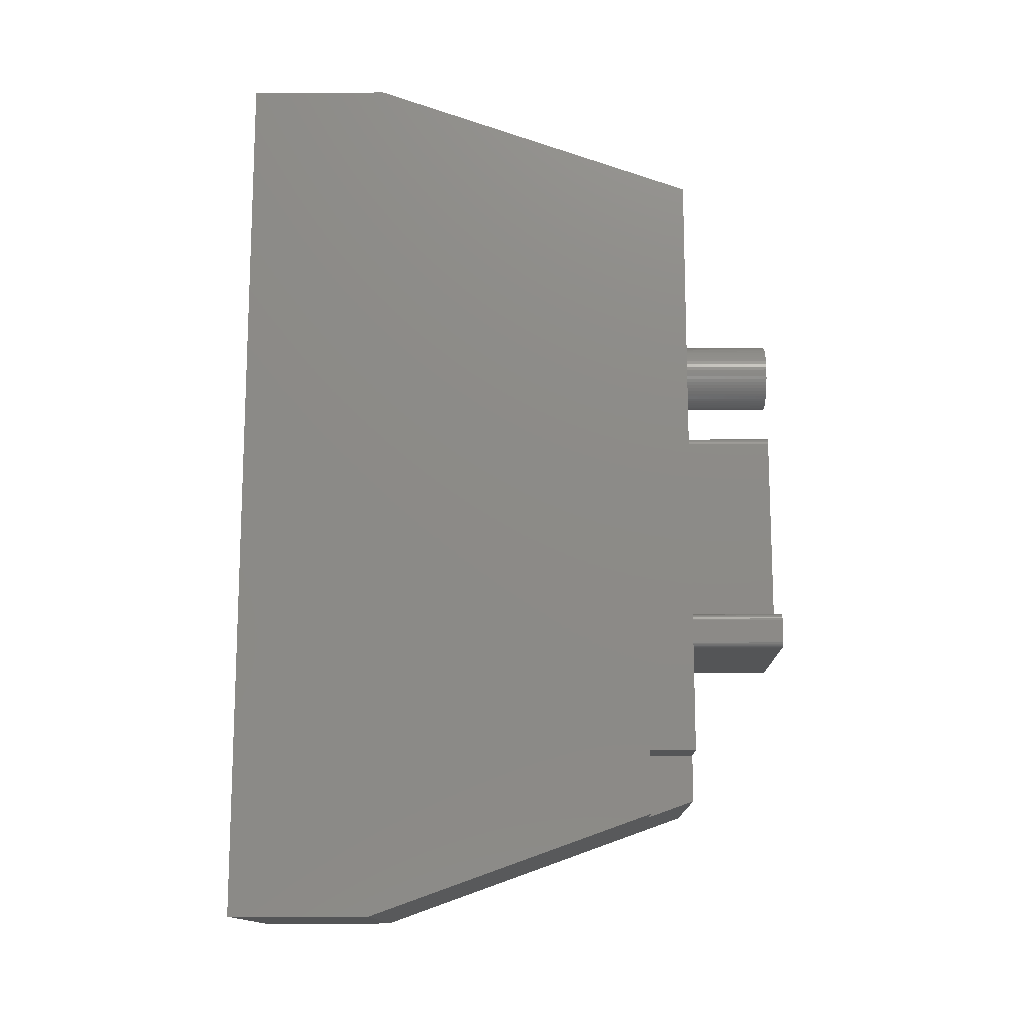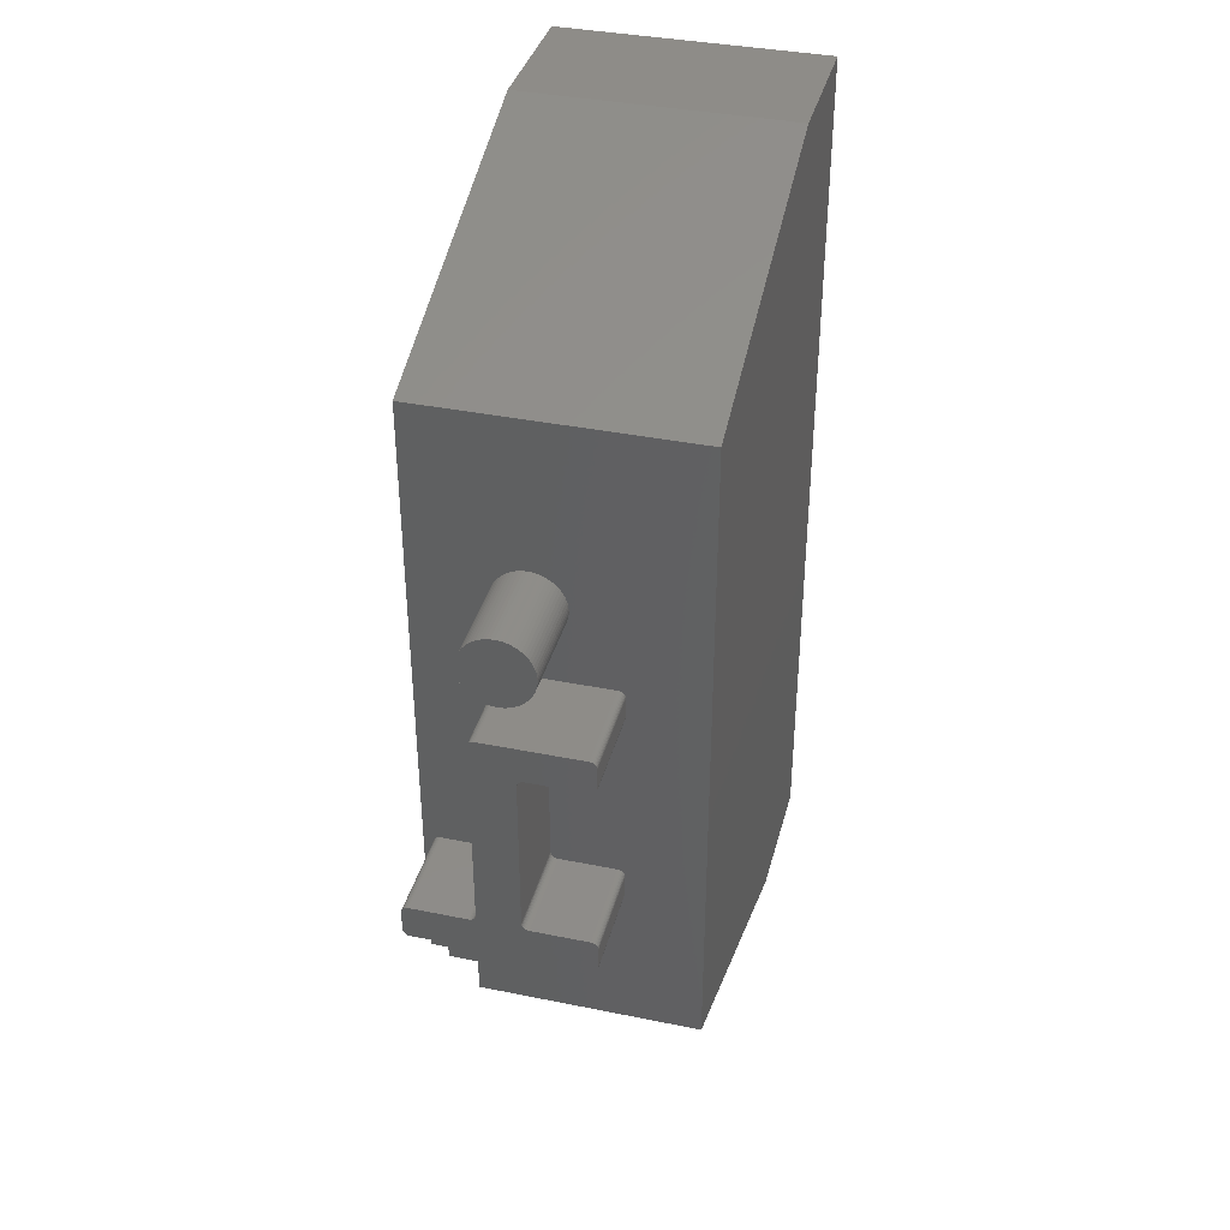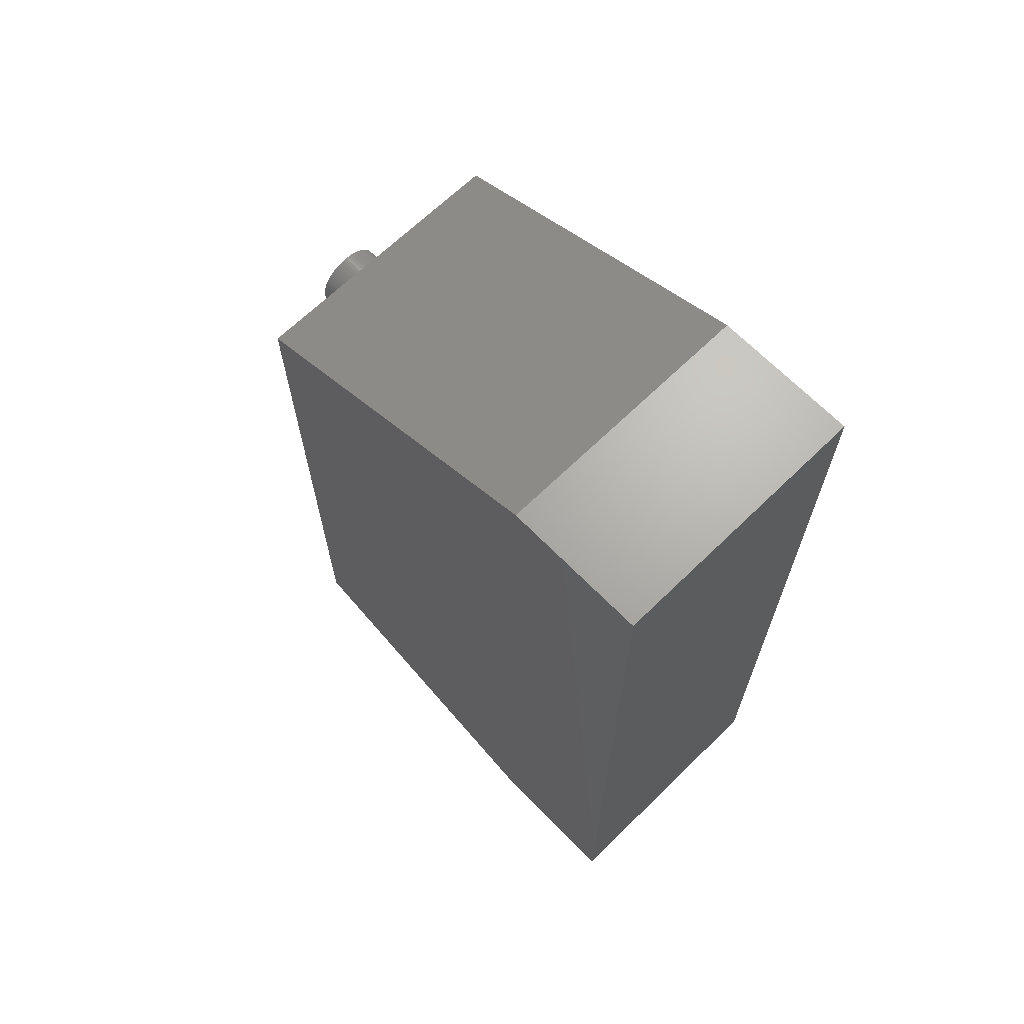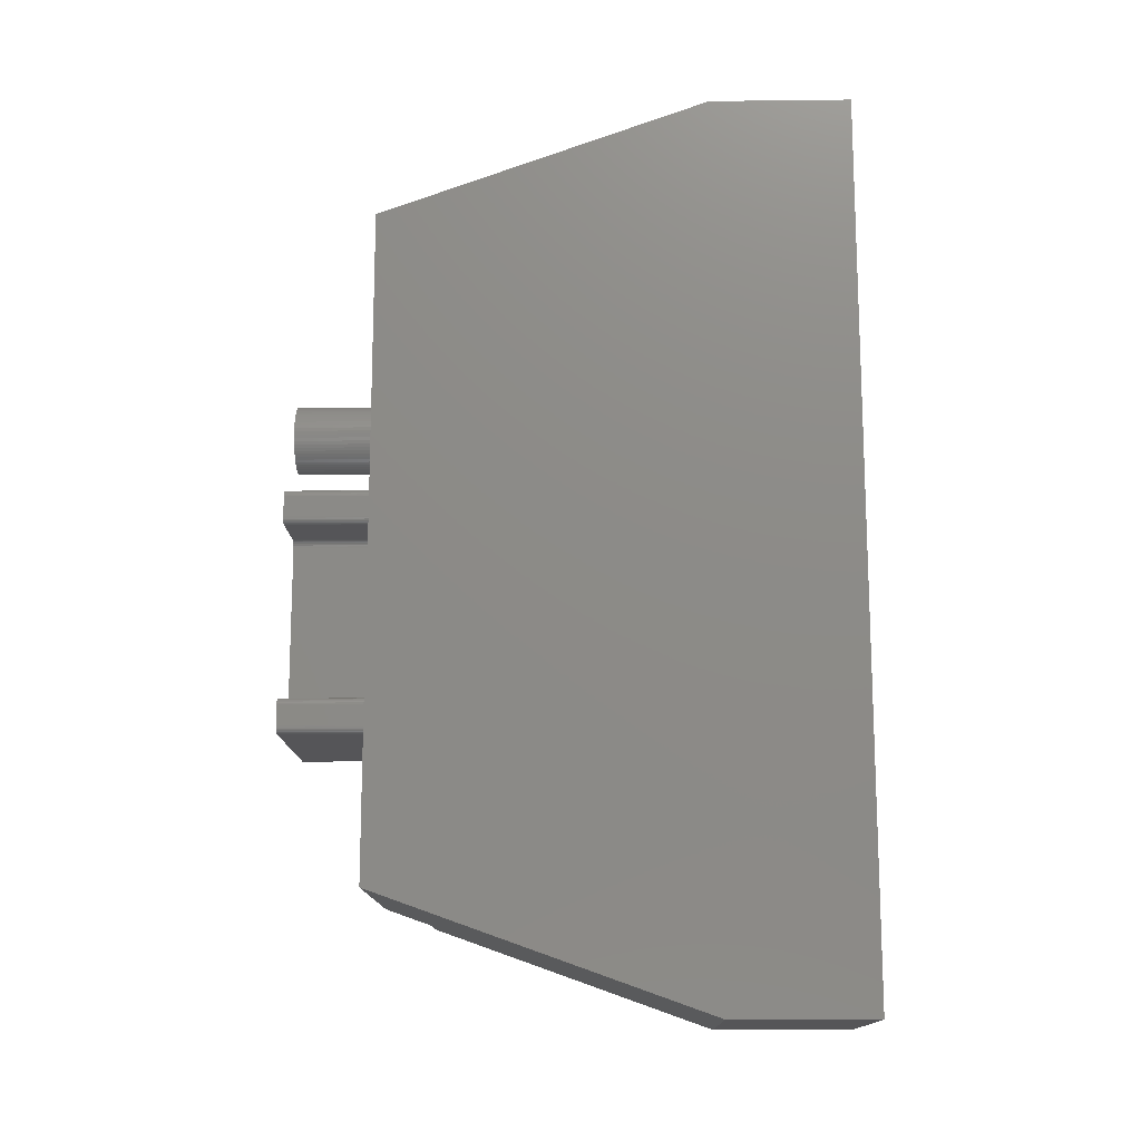
<metadata>
{"format":"stl","ext":"stl","renderer":"f3d","projection":"perspective","resolution":1024,"background":"white","views":[{"elev":-13.8,"azim":-89.2,"up":"+Y"},{"elev":37.7,"azim":14.5,"up":"+Y"},{"elev":66.9,"azim":135.7,"up":"+Y"},{"elev":-14.3,"azim":91.4,"up":"+Y"}]}
</metadata>
<code>
# stl→obj: 326 verts, 648 faces
v -5.655 0 0
v 0 0 3
v -5.655 0 3
v 0 0 0
v -5.655 3.5 9.01
v -5.655 19 3
v -5.655 19 0
v -5.655 16.5 10
v -5.655 2.146 9.01
v -5.655 3.5 10
v 0 19 3
v 0 16.5 10
v 0 2.5 10
v 0 19 0
v -5.296 5.8 10
v -4.665 3.5 10
v -1.741 5.8 10
v -5.326 5.803 10
v -5.354 5.811 10
v -5.379 5.824 10
v -5.402 5.843 10
v -5.42 5.865 10
v -5.433 5.89 10
v -5.441 5.918 10
v -5.444 5.948 10
v -5.444 6.394 10
v -1.595 6.424 10
v -1.595 10.36 10
v -1.593 6.394 10
v -1.603 10.33 10
v -1.603 6.452 10
v -1.616 10.31 10
v -1.616 6.477 10
v -1.635 10.29 10
v -1.635 6.5 10
v -1.658 10.27 10
v -1.658 6.518 10
v -1.683 10.25 10
v -1.683 6.532 10
v -1.711 10.25 10
v -1.711 6.54 10
v -1.741 10.24 10
v -1.741 6.542 10
v -3.074 10.1 10
v -2.926 10.24 10
v -2.956 10.24 10
v -3.074 6.69 10
v -2.984 10.23 10
v -2.926 6.542 10
v -3.009 10.22 10
v -2.956 6.545 10
v -3.031 10.2 10
v -2.984 6.553 10
v -3.071 10.13 10
v -3.05 10.18 10
v -3.009 6.566 10
v -3.063 10.15 10
v -3.031 6.585 10
v -3.071 6.66 10
v -3.05 6.608 10
v -3.063 6.633 10
v -1.593 10.39 10
v -1.593 10.84 10
v -1.595 10.87 10
v -1.603 10.9 10
v -1.616 10.92 10
v -1.635 10.94 10
v -2.644 12.76 10
v -1.658 10.96 10
v -2.633 12.69 10
v -2.63 12.61 10
v -1.683 10.98 10
v -2.644 12.46 10
v -2.633 12.54 10
v -2.663 12.83 10
v -2.689 12.9 10
v -2.721 12.96 10
v -2.758 13.03 10
v -2.801 13.08 10
v -2.848 13.13 10
v -2.9 13.18 10
v -2.957 13.22 10
v -3.018 13.26 10
v -3.083 13.29 10
v -3.152 13.32 10
v -3.223 13.34 10
v -3.295 13.35 10
v -3.37 13.35 10
v -3.445 13.35 10
v -3.518 13.34 10
v -3.589 13.32 10
v -3.657 13.29 10
v -3.723 13.26 10
v -3.784 13.22 10
v -3.963 6.691 10
v -5.296 6.542 10
v -4.111 6.542 10
v -4.111 12.61 10
v -4.107 12.69 10
v -4.096 12.76 10
v -4.107 12.54 10
v -5.326 6.54 10
v -5.354 6.532 10
v -5.379 6.518 10
v -5.402 6.5 10
v -5.42 6.477 10
v -5.433 6.452 10
v -5.441 6.424 10
v -4.078 12.83 10
v -4.052 12.9 10
v -4.019 12.96 10
v -3.982 13.03 10
v -3.94 13.08 10
v -3.892 13.13 10
v -3.84 13.18 10
v -1.593 5.948 10
v -1.595 5.918 10
v -1.603 5.89 10
v -1.616 5.865 10
v -1.635 5.843 10
v -1.658 5.824 10
v -1.683 5.811 10
v -1.711 5.803 10
v -4.665 2.5 10
v -1.711 10.98 10
v -2.663 12.39 10
v -1.741 10.99 10
v -2.689 12.33 10
v -2.721 12.26 10
v -2.758 12.2 10
v -2.801 12.14 10
v -2.848 12.09 10
v -2.9 12.04 10
v -2.957 12 10
v -3.018 11.96 10
v -3.083 11.93 10
v -3.152 11.91 10
v -3.815 10.99 10
v -3.223 11.89 10
v -3.295 11.88 10
v -3.37 11.87 10
v -3.445 11.88 10
v -3.518 11.89 10
v -3.589 11.91 10
v -3.657 11.93 10
v -3.845 10.98 10
v -3.723 11.96 10
v -3.872 10.98 10
v -3.784 12 10
v -3.898 10.96 10
v -3.84 12.04 10
v -3.892 12.09 10
v -3.92 10.94 10
v -3.94 12.14 10
v -3.939 10.92 10
v -3.982 12.2 10
v -3.952 10.9 10
v -4.019 12.26 10
v -3.963 10.84 10
v -3.965 6.66 10
v -4.052 12.33 10
v -3.96 10.87 10
v -3.973 6.633 10
v -3.987 6.608 10
v -4.078 12.39 10
v -4.005 6.585 10
v -4.081 6.545 10
v -4.096 12.46 10
v -4.028 6.566 10
v -4.053 6.553 10
v -4.665 2.146 9.01
v -4.665 3.5 9.01
v -3.445 11.88 11.99
v -3.518 11.89 11.99
v -3.589 11.91 11.99
v -3.657 11.93 11.99
v -3.723 11.96 11.99
v -3.784 12 11.99
v -3.84 12.04 11.99
v -3.892 12.09 11.99
v -3.94 12.14 11.99
v -3.982 12.2 11.99
v -4.019 12.26 11.99
v -4.052 12.33 11.99
v -4.078 12.39 11.99
v -4.096 12.46 11.99
v -4.107 12.54 11.99
v -4.111 12.61 11.99
v -4.107 12.69 11.99
v -4.096 12.76 11.99
v -4.078 12.83 11.99
v -4.052 12.9 11.99
v -4.019 12.96 11.99
v -3.982 13.03 11.99
v -3.94 13.08 11.99
v -3.892 13.13 11.99
v -3.84 13.18 11.99
v -3.784 13.22 11.99
v -3.723 13.26 11.99
v -3.657 13.29 11.99
v -3.589 13.32 11.99
v -3.518 13.34 11.99
v -3.445 13.35 11.99
v -3.37 13.35 11.99
v -3.295 13.35 11.99
v -3.223 13.34 11.99
v -3.152 13.32 11.99
v -3.083 13.29 11.99
v -3.018 13.26 11.99
v -2.957 13.22 11.99
v -2.9 13.18 11.99
v -2.848 13.13 11.99
v -2.801 13.08 11.99
v -2.758 13.03 11.99
v -2.721 12.96 11.99
v -2.689 12.9 11.99
v -2.663 12.83 11.99
v -2.644 12.76 11.99
v -2.633 12.69 11.99
v -2.63 12.61 11.99
v -2.633 12.54 11.99
v -2.644 12.46 11.99
v -2.663 12.39 11.99
v -2.689 12.33 11.99
v -2.721 12.26 11.99
v -2.758 12.2 11.99
v -2.801 12.14 11.99
v -2.848 12.09 11.99
v -2.9 12.04 11.99
v -2.957 12 11.99
v -3.018 11.96 11.99
v -3.083 11.93 11.99
v -3.152 11.91 11.99
v -3.223 11.89 11.99
v -3.295 11.88 11.99
v -3.37 11.87 11.99
v -5.326 5.803 11.99
v -5.354 5.811 11.99
v -5.379 5.824 11.99
v -5.402 5.843 11.99
v -5.42 5.865 11.99
v -5.433 5.89 11.99
v -5.441 5.918 11.99
v -5.444 5.948 11.99
v -5.444 6.394 11.99
v -5.441 6.424 11.99
v -5.433 6.452 11.99
v -5.42 6.477 11.99
v -5.402 6.5 11.99
v -5.379 6.518 11.99
v -5.354 6.532 11.99
v -5.326 6.54 11.99
v -5.296 6.542 11.99
v -4.111 6.542 11.99
v -4.081 6.545 11.99
v -4.053 6.553 11.99
v -4.028 6.566 11.99
v -4.005 6.585 11.99
v -3.987 6.608 11.99
v -3.973 6.633 11.99
v -3.965 6.66 11.99
v -3.963 6.691 11.99
v -3.963 10.84 11.99
v -3.96 10.87 11.99
v -3.952 10.9 11.99
v -3.939 10.92 11.99
v -3.92 10.94 11.99
v -3.898 10.96 11.99
v -3.872 10.98 11.99
v -3.845 10.98 11.99
v -3.815 10.99 11.99
v -1.741 10.99 11.99
v -1.711 10.98 11.99
v -1.683 10.98 11.99
v -1.658 10.96 11.99
v -1.635 10.94 11.99
v -1.616 10.92 11.99
v -1.603 10.9 11.99
v -1.595 10.87 11.99
v -1.593 10.84 11.99
v -1.593 10.39 11.99
v -1.595 10.36 11.99
v -1.603 10.33 11.99
v -1.616 10.31 11.99
v -1.635 10.29 11.99
v -1.658 10.27 11.99
v -1.683 10.25 11.99
v -1.711 10.25 11.99
v -1.741 10.24 11.99
v -2.926 10.24 11.99
v -2.956 10.24 11.99
v -2.984 10.23 11.99
v -3.009 10.22 11.99
v -3.031 10.2 11.99
v -3.05 10.18 11.99
v -3.063 10.15 11.99
v -3.071 10.13 11.99
v -3.074 10.1 11.99
v -3.074 6.69 11.99
v -3.071 6.66 11.99
v -3.063 6.633 11.99
v -3.05 6.608 11.99
v -3.031 6.585 11.99
v -3.009 6.566 11.99
v -2.984 6.553 11.99
v -2.956 6.545 11.99
v -2.926 6.542 11.99
v -1.741 6.542 11.99
v -1.711 6.54 11.99
v -1.683 6.532 11.99
v -1.658 6.518 11.99
v -1.635 6.5 11.99
v -1.616 6.477 11.99
v -1.603 6.452 11.99
v -1.595 6.424 11.99
v -1.593 6.394 11.99
v -1.593 5.948 11.99
v -1.595 5.918 11.99
v -1.603 5.89 11.99
v -1.616 5.865 11.99
v -1.635 5.843 11.99
v -1.658 5.824 11.99
v -1.683 5.811 11.99
v -1.711 5.803 11.99
v -1.741 5.8 11.99
v -5.296 5.8 11.99
f 1 2 3
f 2 1 4
f 5 6 7
f 6 5 8
f 3 5 7
f 3 7 1
f 5 3 9
f 8 5 10
f 2 11 12
f 2 12 13
f 11 2 14
f 14 2 4
f 15 16 17
f 10 15 18
f 10 18 19
f 10 19 20
f 10 20 21
f 10 21 22
f 10 22 23
f 15 10 16
f 24 10 23
f 25 10 24
f 26 10 25
f 27 13 28
f 13 27 29
f 30 27 28
f 30 31 27
f 32 31 30
f 32 33 31
f 34 33 32
f 34 35 33
f 36 35 34
f 36 37 35
f 38 37 36
f 38 39 37
f 40 39 38
f 40 41 39
f 42 41 40
f 42 43 41
f 44 42 45
f 42 44 43
f 44 45 46
f 47 43 44
f 44 46 48
f 43 47 49
f 44 48 50
f 49 47 51
f 44 50 52
f 51 47 53
f 54 52 55
f 53 47 56
f 54 55 57
f 56 47 58
f 52 54 44
f 59 58 47
f 58 59 60
f 60 59 61
f 62 12 63
f 12 64 63
f 12 65 64
f 12 66 65
f 12 67 66
f 68 67 12
f 67 68 69
f 70 69 68
f 71 69 70
f 69 71 72
f 73 72 74
f 74 72 71
f 12 75 68
f 12 76 75
f 12 77 76
f 12 78 77
f 12 79 78
f 12 80 79
f 12 81 80
f 12 82 81
f 12 83 82
f 12 84 83
f 12 85 84
f 12 86 85
f 12 87 86
f 8 87 12
f 87 8 88
f 88 8 89
f 89 8 90
f 90 8 91
f 91 8 92
f 92 8 93
f 93 8 94
f 95 96 97
f 8 98 99
f 8 99 100
f 101 102 96
f 101 103 102
f 101 104 103
f 101 105 104
f 101 106 105
f 101 8 106
f 106 8 107
f 10 26 8
f 108 8 26
f 107 8 108
f 109 8 100
f 110 8 109
f 111 8 110
f 112 8 111
f 113 8 112
f 114 8 113
f 115 8 114
f 94 8 115
f 12 62 13
f 28 13 62
f 116 13 29
f 117 13 116
f 118 13 117
f 119 13 118
f 120 13 119
f 121 13 120
f 122 13 121
f 123 13 122
f 17 13 123
f 16 13 17
f 13 16 124
f 72 73 125
f 126 125 73
f 125 126 127
f 128 127 126
f 129 127 128
f 130 127 129
f 131 127 130
f 132 127 131
f 133 127 132
f 134 127 133
f 135 127 134
f 136 127 135
f 137 127 136
f 138 137 139
f 138 139 140
f 138 140 141
f 138 141 142
f 138 142 143
f 138 143 144
f 138 144 145
f 146 145 147
f 137 138 127
f 148 147 149
f 150 149 151
f 145 146 138
f 147 148 146
f 150 151 152
f 149 150 148
f 152 153 150
f 154 153 152
f 153 154 155
f 156 155 154
f 155 156 157
f 158 157 156
f 96 95 159
f 95 97 160
f 161 157 158
f 157 161 162
f 160 97 163
f 163 97 164
f 165 162 161
f 164 97 166
f 162 165 159
f 167 166 97
f 168 159 165
f 166 167 169
f 96 168 101
f 168 96 159
f 8 101 98
f 169 167 170
f 1 14 4
f 14 1 7
f 11 8 12
f 8 11 6
f 14 6 11
f 6 14 7
f 9 3 171
f 171 13 124
f 2 171 3
f 171 2 13
f 5 171 172
f 171 5 9
f 172 124 16
f 124 172 171
f 5 16 10
f 16 5 172
f 143 173 174
f 173 143 142
f 144 174 175
f 174 144 143
f 145 175 176
f 175 145 144
f 147 176 177
f 176 147 145
f 149 177 178
f 177 149 147
f 151 178 179
f 178 151 149
f 152 179 180
f 179 152 151
f 152 181 154
f 181 152 180
f 154 182 156
f 182 154 181
f 156 183 158
f 183 156 182
f 158 184 161
f 184 158 183
f 161 185 165
f 185 161 184
f 165 186 168
f 186 165 185
f 168 187 101
f 187 168 186
f 101 188 98
f 188 101 187
f 98 189 99
f 189 98 188
f 99 190 100
f 190 99 189
f 100 191 109
f 191 100 190
f 109 192 110
f 192 109 191
f 110 193 111
f 193 110 192
f 111 194 112
f 194 111 193
f 112 195 113
f 195 112 194
f 113 196 114
f 196 113 195
f 115 196 197
f 196 115 114
f 94 197 198
f 197 94 115
f 93 198 199
f 198 93 94
f 92 199 200
f 199 92 93
f 91 200 201
f 200 91 92
f 90 201 202
f 201 90 91
f 89 202 203
f 202 89 90
f 88 203 204
f 203 88 89
f 87 204 205
f 204 87 88
f 86 205 206
f 205 86 87
f 85 206 207
f 206 85 86
f 84 207 208
f 207 84 85
f 83 208 209
f 208 83 84
f 82 209 210
f 209 82 83
f 81 210 211
f 210 81 82
f 80 211 212
f 211 80 81
f 213 80 212
f 80 213 79
f 214 79 213
f 79 214 78
f 215 78 214
f 78 215 77
f 216 77 215
f 77 216 76
f 217 76 216
f 76 217 75
f 218 75 217
f 75 218 68
f 219 68 218
f 68 219 70
f 220 70 219
f 70 220 71
f 221 71 220
f 71 221 74
f 222 74 221
f 74 222 73
f 223 73 222
f 73 223 126
f 224 126 223
f 126 224 128
f 225 128 224
f 128 225 129
f 226 129 225
f 129 226 130
f 227 130 226
f 130 227 131
f 228 131 227
f 131 228 132
f 133 228 229
f 228 133 132
f 134 229 230
f 229 134 133
f 135 230 231
f 230 135 134
f 136 231 232
f 231 136 135
f 137 232 233
f 232 137 136
f 139 233 234
f 233 139 137
f 140 234 235
f 234 140 139
f 141 235 236
f 235 141 140
f 142 236 173
f 236 142 141
f 19 237 238
f 237 19 18
f 20 238 239
f 238 20 19
f 21 239 240
f 239 21 20
f 21 241 22
f 241 21 240
f 22 242 23
f 242 22 241
f 23 243 24
f 243 23 242
f 24 244 25
f 244 24 243
f 25 245 26
f 245 25 244
f 26 246 108
f 246 26 245
f 108 247 107
f 247 108 246
f 107 248 106
f 248 107 247
f 106 249 105
f 249 106 248
f 104 249 250
f 249 104 105
f 103 250 251
f 250 103 104
f 102 251 252
f 251 102 103
f 96 252 253
f 252 96 102
f 97 253 254
f 253 97 96
f 167 254 255
f 254 167 97
f 170 255 256
f 255 170 167
f 169 256 257
f 256 169 170
f 166 257 258
f 257 166 169
f 166 259 164
f 259 166 258
f 164 260 163
f 260 164 259
f 163 261 160
f 261 163 260
f 160 262 95
f 262 160 261
f 95 263 159
f 263 95 262
f 159 264 162
f 264 159 263
f 162 265 157
f 265 162 264
f 157 266 155
f 266 157 265
f 155 267 153
f 267 155 266
f 150 267 268
f 267 150 153
f 148 268 269
f 268 148 150
f 146 269 270
f 269 146 148
f 138 270 271
f 270 138 146
f 127 271 272
f 271 127 138
f 125 272 273
f 272 125 127
f 72 273 274
f 273 72 125
f 69 274 275
f 274 69 72
f 67 275 276
f 275 67 69
f 277 67 276
f 67 277 66
f 278 66 277
f 66 278 65
f 279 65 278
f 65 279 64
f 280 64 279
f 64 280 63
f 281 63 280
f 63 281 62
f 282 62 281
f 62 282 28
f 283 28 282
f 28 283 30
f 284 30 283
f 30 284 32
f 285 32 284
f 32 285 34
f 36 285 286
f 285 36 34
f 38 286 287
f 286 38 36
f 40 287 288
f 287 40 38
f 42 288 289
f 288 42 40
f 45 289 290
f 289 45 42
f 46 290 291
f 290 46 45
f 48 291 292
f 291 48 46
f 50 292 293
f 292 50 48
f 52 293 294
f 293 52 50
f 295 52 294
f 52 295 55
f 296 55 295
f 55 296 57
f 297 57 296
f 57 297 54
f 298 54 297
f 54 298 44
f 299 44 298
f 44 299 47
f 300 47 299
f 47 300 59
f 301 59 300
f 59 301 61
f 302 61 301
f 61 302 60
f 303 60 302
f 60 303 58
f 56 303 304
f 303 56 58
f 53 304 305
f 304 53 56
f 51 305 306
f 305 51 53
f 49 306 307
f 306 49 51
f 43 307 308
f 307 43 49
f 41 308 309
f 308 41 43
f 39 309 310
f 309 39 41
f 37 310 311
f 310 37 39
f 35 311 312
f 311 35 37
f 313 35 312
f 35 313 33
f 314 33 313
f 33 314 31
f 315 31 314
f 31 315 27
f 316 27 315
f 27 316 29
f 317 29 316
f 29 317 116
f 318 116 317
f 116 318 117
f 319 117 318
f 117 319 118
f 320 118 319
f 118 320 119
f 321 119 320
f 119 321 120
f 121 321 322
f 321 121 120
f 122 322 323
f 322 122 121
f 123 323 324
f 323 123 122
f 17 324 325
f 324 17 123
f 15 325 326
f 325 15 17
f 18 326 237
f 326 18 15
f 219 221 220
f 218 221 219
f 218 222 221
f 217 222 218
f 217 223 222
f 216 223 217
f 216 224 223
f 215 224 216
f 215 225 224
f 214 225 215
f 214 226 225
f 213 226 214
f 213 227 226
f 212 227 213
f 212 228 227
f 211 228 212
f 211 229 228
f 210 229 211
f 210 230 229
f 209 230 210
f 209 231 230
f 208 231 209
f 208 232 231
f 207 232 208
f 207 233 232
f 206 233 207
f 206 234 233
f 205 234 206
f 205 235 234
f 204 235 205
f 204 236 235
f 203 236 204
f 203 173 236
f 202 173 203
f 202 174 173
f 201 174 202
f 201 175 174
f 200 175 201
f 200 176 175
f 199 176 200
f 199 177 176
f 198 177 199
f 198 178 177
f 197 178 198
f 197 179 178
f 196 179 197
f 196 180 179
f 195 180 196
f 195 181 180
f 194 181 195
f 194 182 181
f 193 182 194
f 193 183 182
f 192 183 193
f 192 184 183
f 191 184 192
f 191 185 184
f 190 185 191
f 190 186 185
f 189 186 190
f 189 187 186
f 187 189 188
f 272 280 279
f 280 272 281
f 272 279 278
f 289 281 272
f 272 278 277
f 281 289 282
f 272 277 276
f 282 289 283
f 273 276 275
f 283 289 284
f 273 275 274
f 284 289 285
f 276 273 272
f 288 285 289
f 285 288 286
f 286 288 287
f 272 290 289
f 271 290 272
f 290 271 291
f 291 271 292
f 297 263 298
f 296 263 297
f 295 263 296
f 263 295 271
f 294 271 295
f 293 271 294
f 292 271 293
f 308 316 315
f 316 308 317
f 308 315 314
f 325 317 308
f 308 314 313
f 317 325 318
f 308 313 312
f 318 325 319
f 309 312 311
f 319 325 320
f 309 311 310
f 320 325 321
f 312 309 308
f 324 321 325
f 321 324 322
f 322 324 323
f 307 325 308
f 306 325 307
f 255 306 305
f 256 305 304
f 262 298 263
f 263 271 270
f 263 270 269
f 263 269 268
f 263 268 267
f 264 267 266
f 264 266 265
f 267 264 263
f 298 262 299
f 299 262 300
f 261 300 262
f 300 261 301
f 260 301 261
f 301 260 302
f 259 302 260
f 302 259 303
f 258 303 259
f 303 258 304
f 257 304 258
f 256 304 257
f 305 256 255
f 306 255 325
f 326 255 254
f 326 254 253
f 255 326 325
f 245 253 252
f 253 245 326
f 245 252 251
f 244 326 245
f 245 251 250
f 326 244 237
f 245 250 249
f 237 244 238
f 246 249 248
f 238 244 239
f 246 248 247
f 239 244 240
f 249 246 245
f 243 240 244
f 240 243 241
f 241 243 242

</code>
